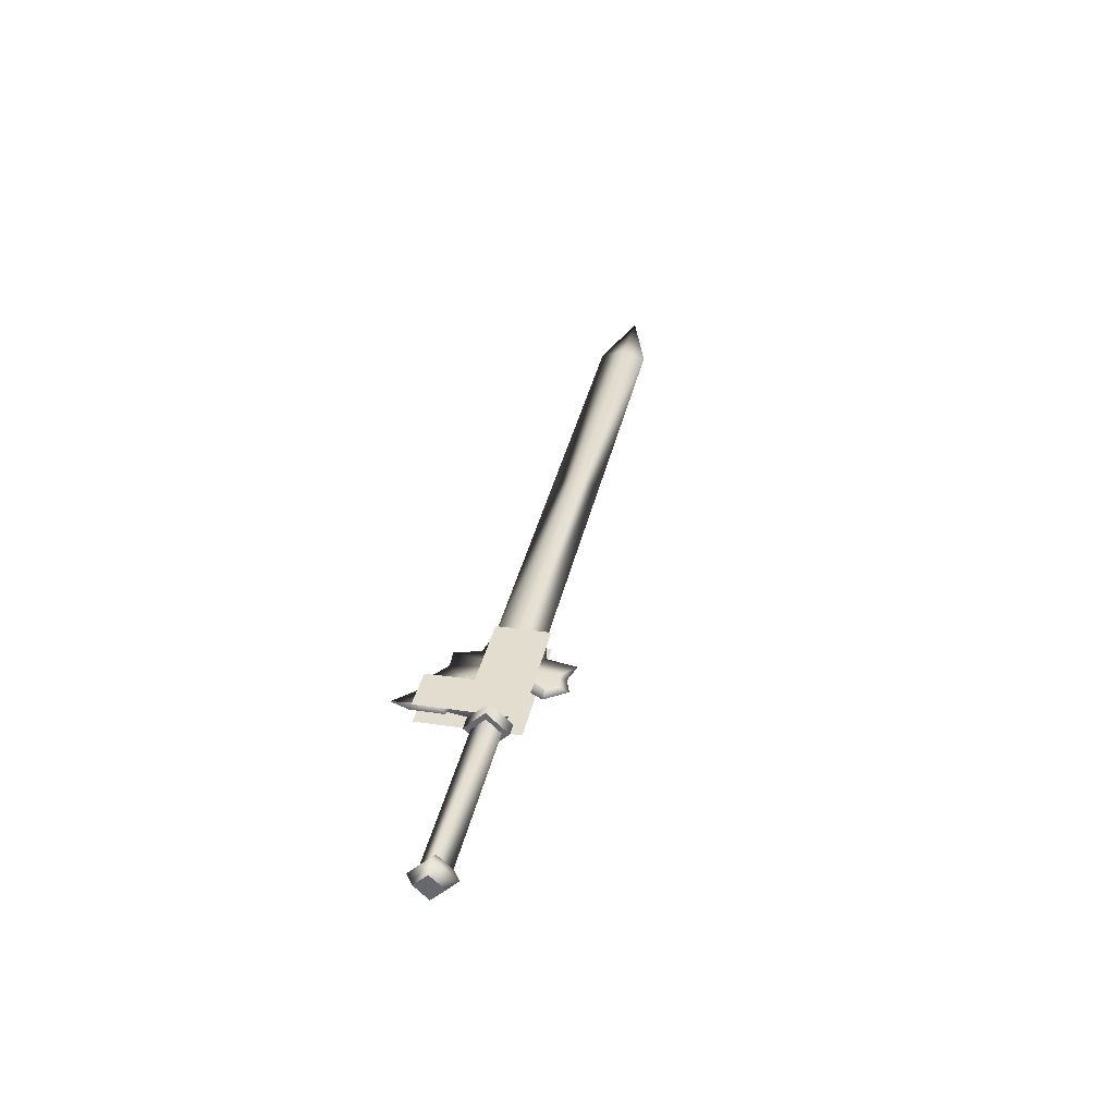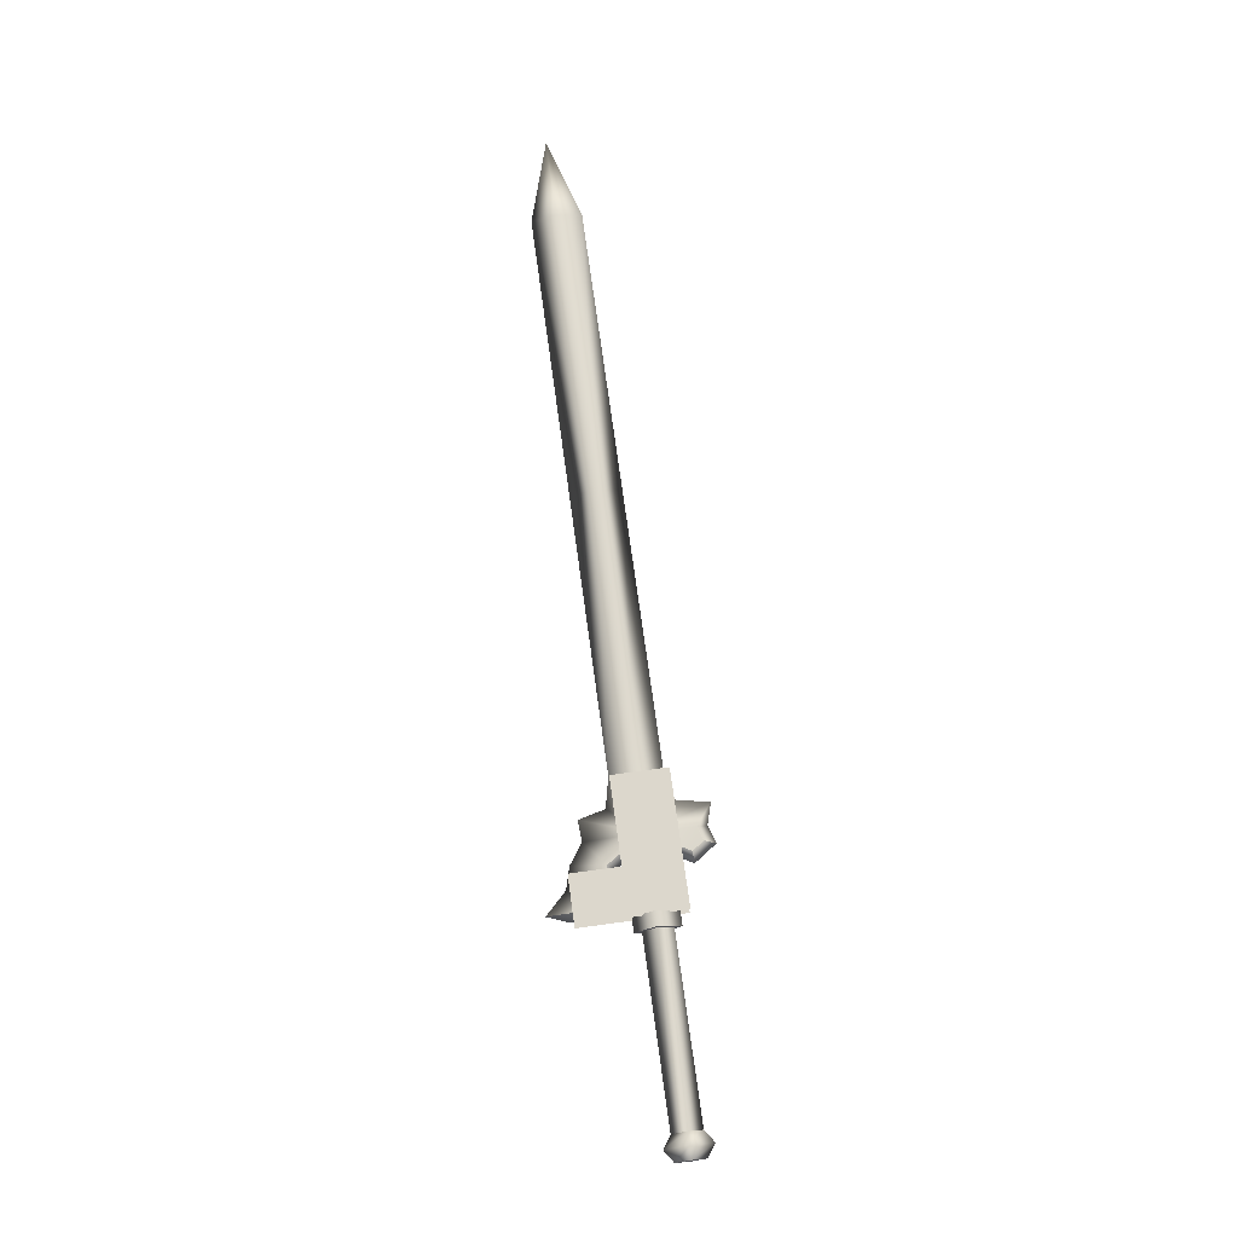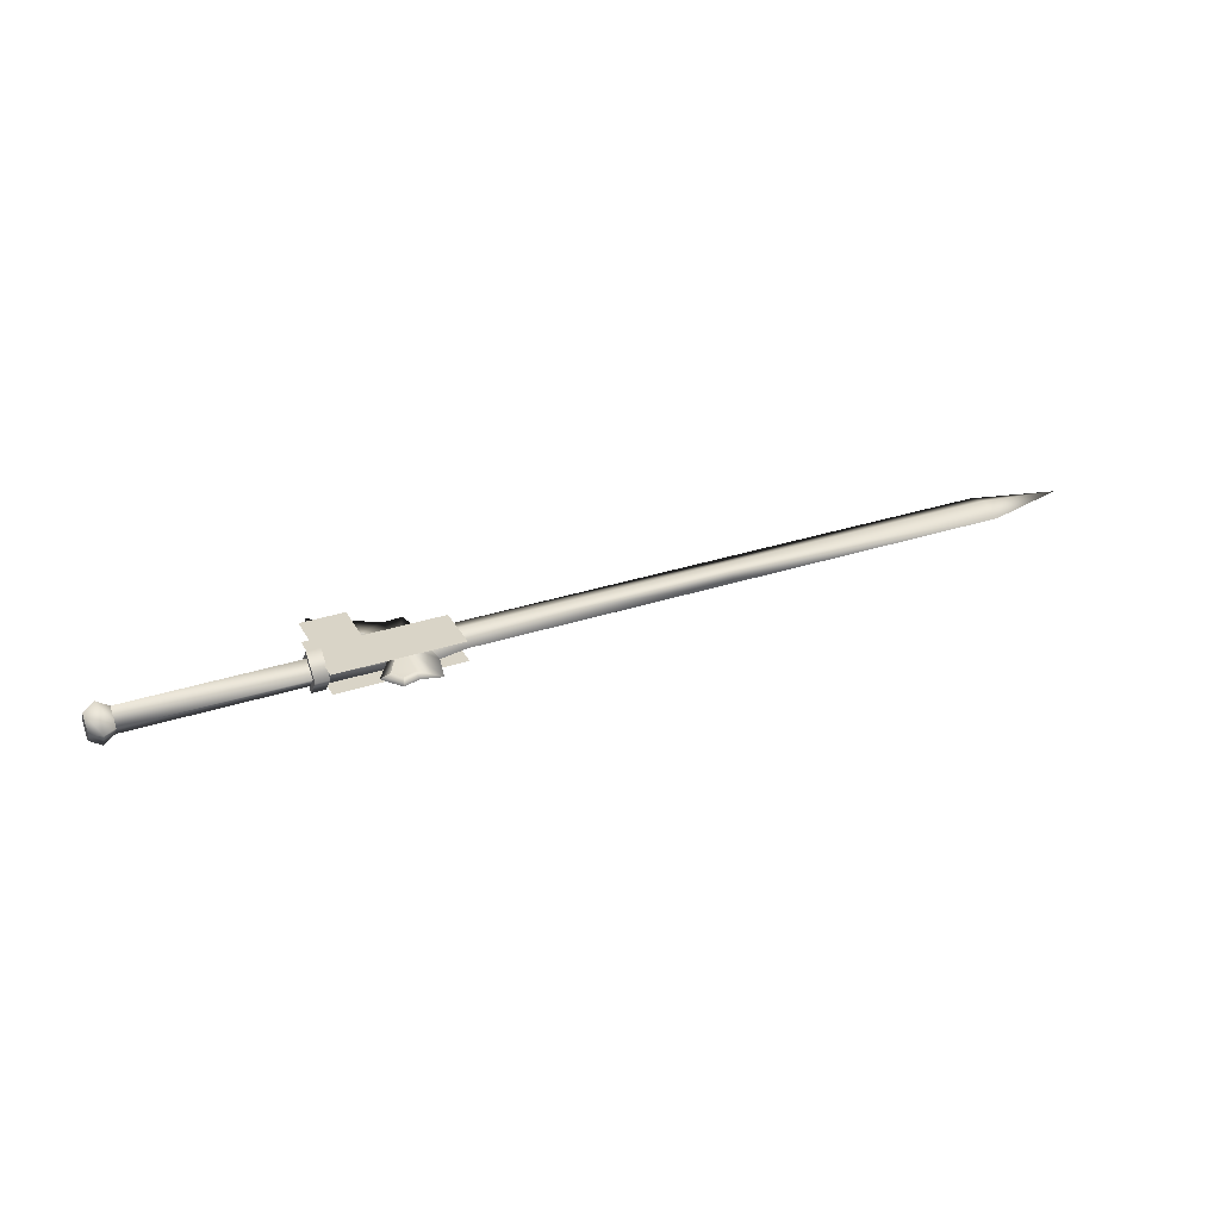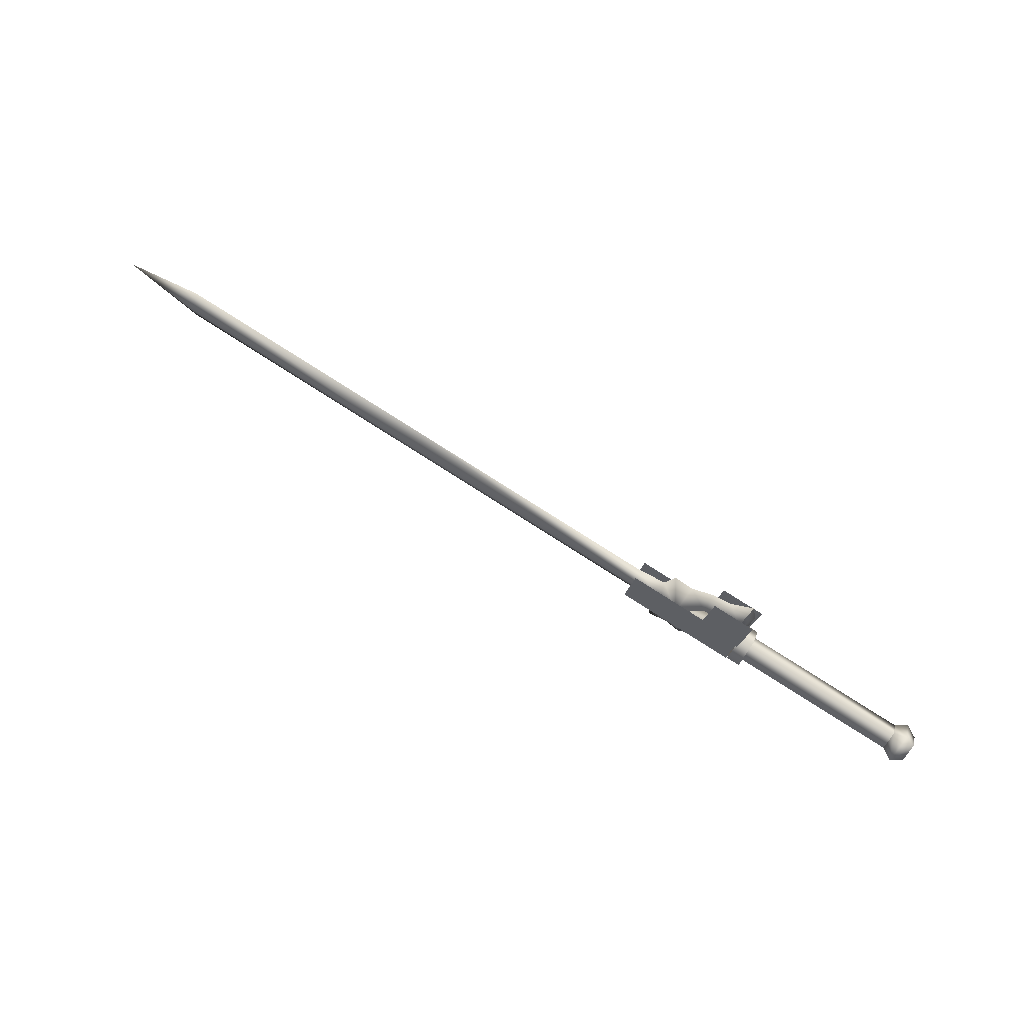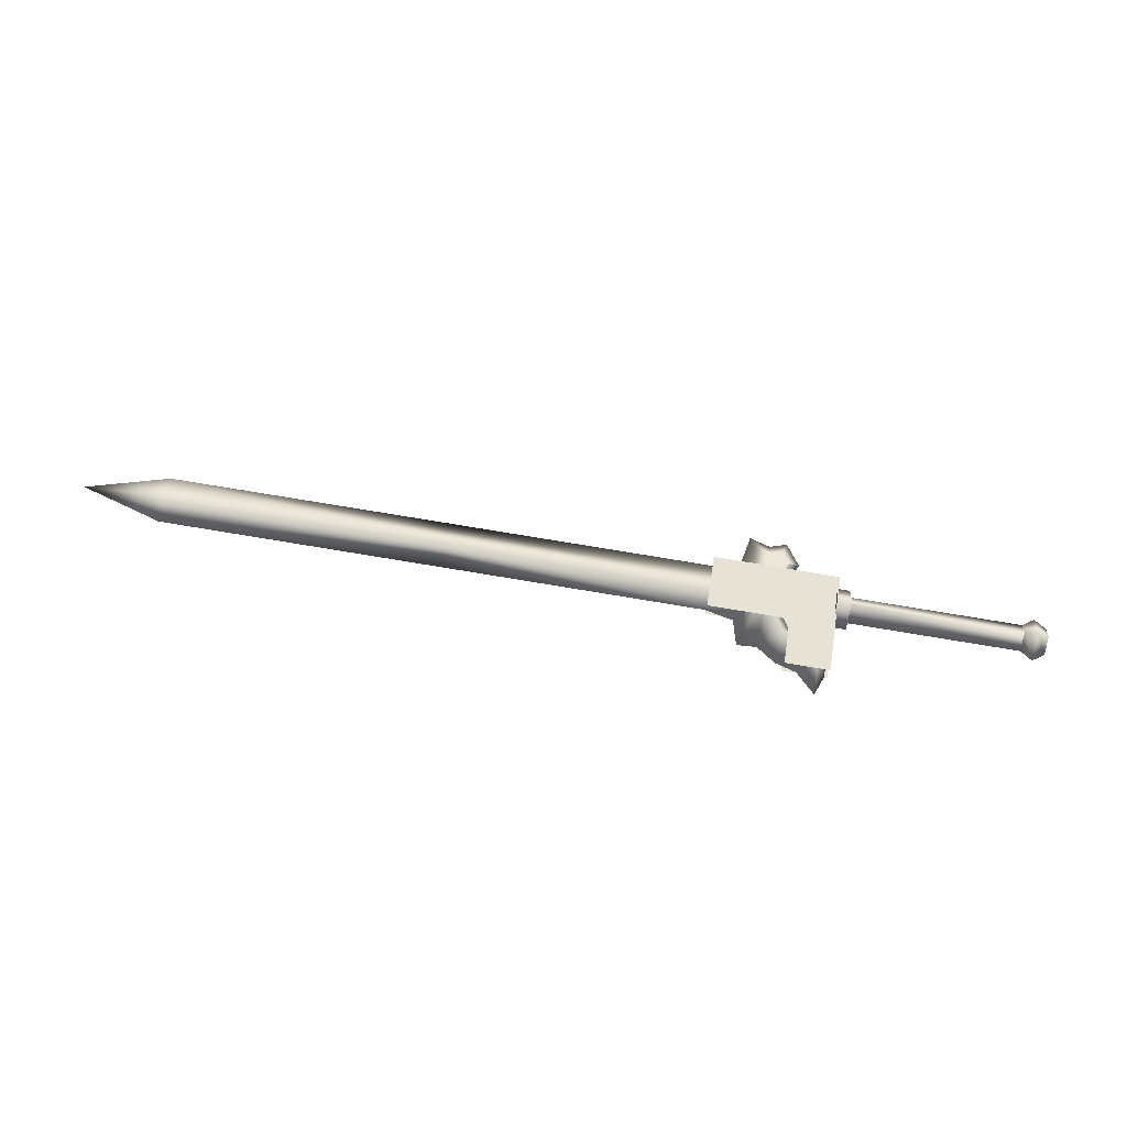
<metadata>
{"format":"obj","ext":"obj","renderer":"f3d","projection":"perspective","resolution":1024,"background":"white","views":[{"elev":32.9,"azim":-67.8,"up":"+Z"},{"elev":70.7,"azim":-87.4,"up":"+Z"},{"elev":28.7,"azim":-12.8,"up":"+Z"},{"elev":63.8,"azim":-151.8,"up":"+Y"},{"elev":63.6,"azim":-160.5,"up":"+Z"}]}
</metadata>
<code>
v  -0.1034 0.1944 0.3675
v  -0.0886 0.2278 0.3682
v  -0.1089 0.224 0.3673
v  -0.0877 0.2278 0.346
v  -0.0999 0.2914 0.3568
v  -0.0704 0.2968 0.358
v  -0.0592 0.2332 0.3694
v  0.0133 0.2159 0.3723
v  0.0142 0.2159 0.3501
v  -0.0583 0.2333 0.3472
v  -0.1025 0.1945 0.3453
v  -0.108 0.2241 0.3452
v  -0.3506 0.1648 0.3169
v  -0.3704 0.1801 0.3454
v  -0.3663 0.1619 0.3269
v  -0.3637 0.1436 0.3455
v  -0.3465 0.1359 0.3462
v  -0.3678 0.1618 0.364
v  -0.353 0.1646 0.3753
v  -0.3571 0.1934 0.346
v  -0.3399 0.1857 0.3466
v  -0.3358 0.1675 0.3282
v  -0.1097 0.2091 0.3376
v  -0.3332 0.1492 0.3468
v  -0.1071 0.1908 0.3562
v  -0.3373 0.1674 0.3653
v  -0.1113 0.209 0.3747
v  -0.1139 0.2273 0.356
v  -0.1161 0.3032 0.3431
v  -0.1049 0.242 0.3433
v  -0.0583 0.3138 0.3455
v  -0.0471 0.2527 0.3457
v  -0.0922 0.1728 0.3436
v  0.0707 0.2028 0.3504
v  -0.0482 0.2526 0.3719
v  0.0696 0.2027 0.3766
v  -0.0932 0.1727 0.3698
v  -0.106 0.242 0.3695
v  -0.0594 0.3137 0.3717
v  -0.1172 0.3031 0.3693
v  -0.0988 0.2113 0.3847
v  -0.1104 0.1806 0.356
v  -0.1166 0.2081 0.3839
v  -0.1205 0.2357 0.3558
v  -0.1028 0.239 0.3565
v  -0.0965 0.2115 0.3286
v  -0.0926 0.1839 0.3568
v  -0.1143 0.2083 0.3279
v  0.0579 0.272 0.3501
v  0.0569 0.2719 0.3763
v  0.0652 0.2414 0.3527
v  0.4125 0.2726 0.3777
v  0.4071 0.3043 0.3669
v  0.4009 0.3359 0.3775
v  0.0589 0.273 0.3633
v  0.4063 0.3042 0.3883
v  0.0643 0.2413 0.3741
v  0.0706 0.2097 0.3635
v  0.0195 0.2329 0.3508
v  0.0204 0.2744 0.3617
v  0.0186 0.2329 0.3722
v  -0.0073 0.2281 0.3711
v  -0.0762 0.3151 0.3579
v  -0.0954 0.275 0.3516
v  -0.0452 0.2692 0.3515
v  -0.0478 0.3125 0.359
v  -0.0458 0.2691 0.3664
v  -0.0195 0.2995 0.3601
v  0.0061 0.306 0.3612
v  -0.0064 0.2282 0.3497
v  0.7657 0.403 0.3926
v  0.7711 0.3714 0.4034
v  0.7774 0.3397 0.3929
v  0.8772 0.3908 0.3971
v  0.772 0.3714 0.3821
v  0.035 0.1947 0.362
v  0.0341 0.1534 0.3619
v  0.0039 0.1688 0.3647
v  -0.0249 0.1727 0.3638
v  -0.0116 0.1601 0.3631
v  0.0063 0.1563 0.3607
v  0.0042 0.1688 0.3566
v  -0.0245 0.1727 0.3552
v  -0.0175 0.2262 0.36
v  -0.0504 0.2596 0.3587
v  -0.0958 0.275 0.3623
v  -0.0113 0.1602 0.3569
v  -0.0138 0.1453 0.3599
v  -0.107 0.3367 0.3567
v  -0.1123 0.3085 0.3564
v  -0.1045 0.2659 0.3565
v  -0.0382 0.1697 0.3589
o w00_013_00
g w00_013_00
f 3 2 1
f 2 3 4
f 4 5 2
f 5 4 6
f 6 2 5
f 2 6 7
f 7 1 2
f 1 7 8
f 8 9 1
f 9 8 10
f 10 11 9
f 11 10 4
f 4 12 11
f 12 4 3
f 15 14 13
f 13 16 15
f 16 13 17
f 17 18 16
f 18 17 19
f 19 14 18
f 14 19 20
f 20 13 14
f 13 20 21
f 21 22 13
f 22 21 23
f 23 24 22
f 24 23 25
f 25 26 24
f 26 25 27
f 27 21 26
f 21 27 28
f 28 23 21
f 26 20 19
f 19 24 26
f 24 19 17
f 17 22 24
f 22 17 13
f 31 30 29
f 30 31 32
f 32 33 30
f 33 32 34
f 37 36 35
f 35 38 37
f 38 35 39
f 39 40 38
f 43 42 41
f 41 44 43
f 44 41 45
f 45 46 44
f 47 41 42
f 42 46 47
f 46 42 48
f 48 44 46
f 6 4 10
f 10 7 6
f 7 10 8
f 15 16 18
f 18 14 15
f 47 46 45
f 45 41 47
f 44 48 42
f 42 43 44
f 26 21 20
f 32 49 34
f 35 36 50
f 11 1 9
f 53 52 51
f 51 54 53
f 54 51 55
f 55 56 54
f 56 55 57
f 57 52 56
f 52 57 58
f 58 51 52
f 51 58 59
f 59 55 51
f 55 59 60
f 60 61 55
f 61 60 62
f 65 64 63
f 63 66 65
f 66 63 67
f 67 68 66
f 68 67 62
f 62 69 68
f 69 62 60
f 60 70 69
f 70 60 59
f 71 54 56
f 56 72 71
f 72 56 73
f 73 74 72
f 74 73 75
f 75 71 74
f 71 75 53
f 53 54 71
f 70 59 76
f 76 77 70
f 77 76 62
f 62 78 77
f 78 62 79
f 79 80 78
f 78 80 81
f 81 77 78
f 77 81 82
f 82 70 77
f 70 82 83
f 76 59 58
f 58 61 76
f 61 58 57
f 57 55 61
f 65 70 84
f 84 85 65
f 85 84 67
f 67 86 85
f 87 82 81
f 81 88 87
f 88 81 80
f 86 67 63
f 63 89 86
f 89 63 64
f 89 64 90
f 90 86 89
f 86 90 91
f 64 65 85
f 85 91 64
f 91 85 86
f 92 79 84
f 84 83 92
f 83 84 70
f 88 80 92
f 92 87 88
f 87 92 83
f 65 66 68
f 68 70 65
f 70 68 69
f 73 56 52
f 52 75 73
f 75 52 53
f 83 82 87
f 90 64 91
f 79 62 84
f 80 79 92
f 61 62 76
f 84 62 67
f 71 72 74

</code>
